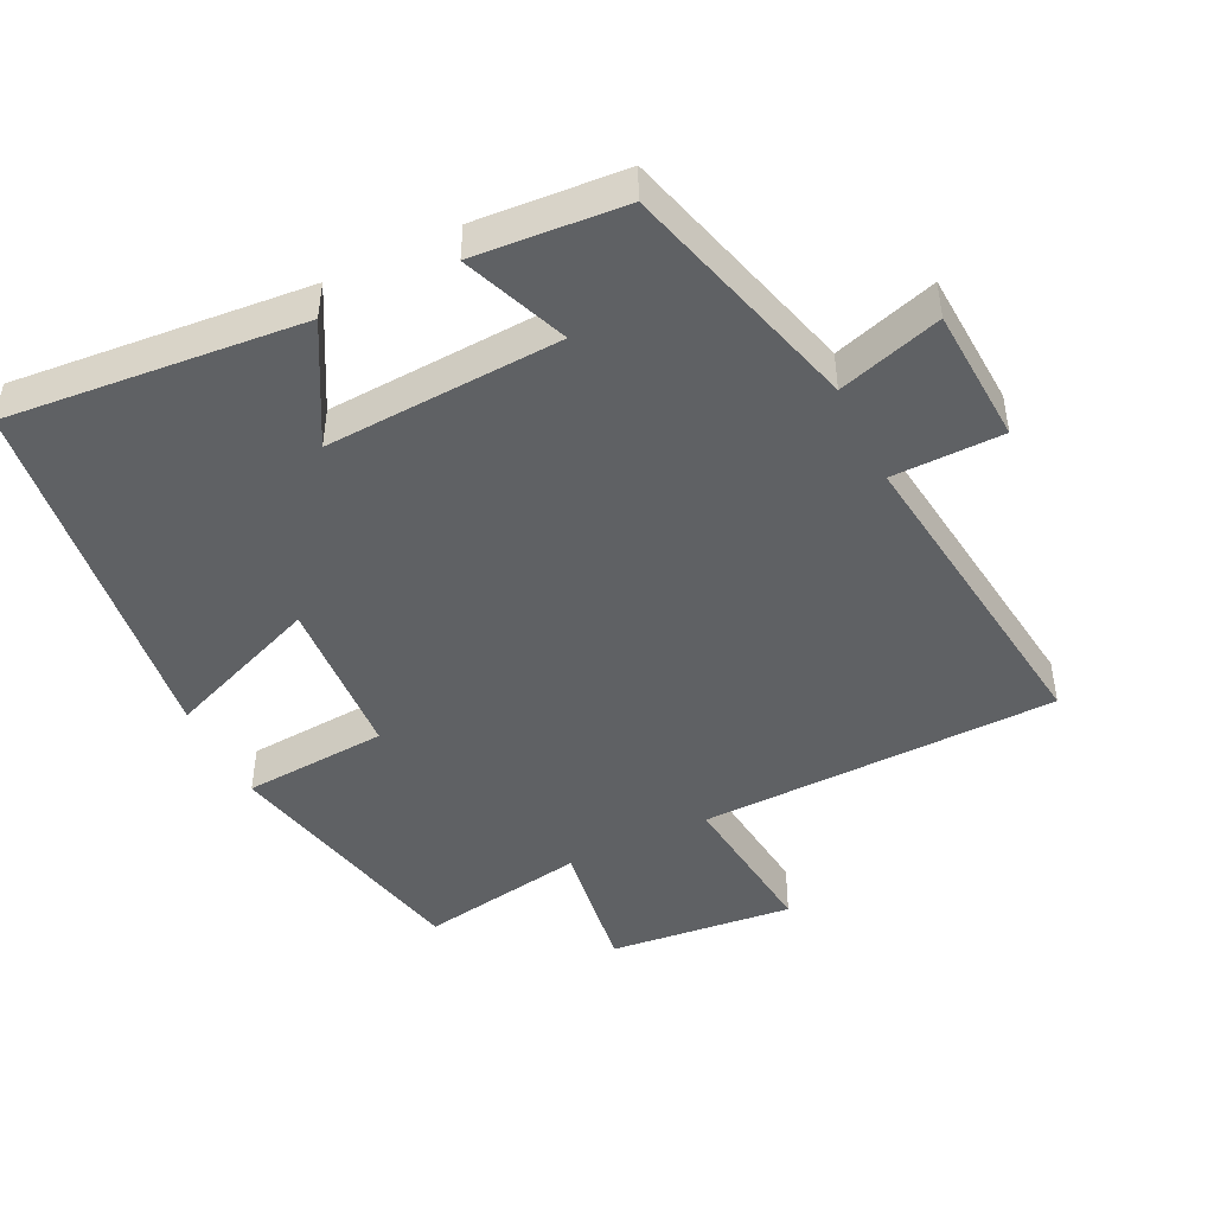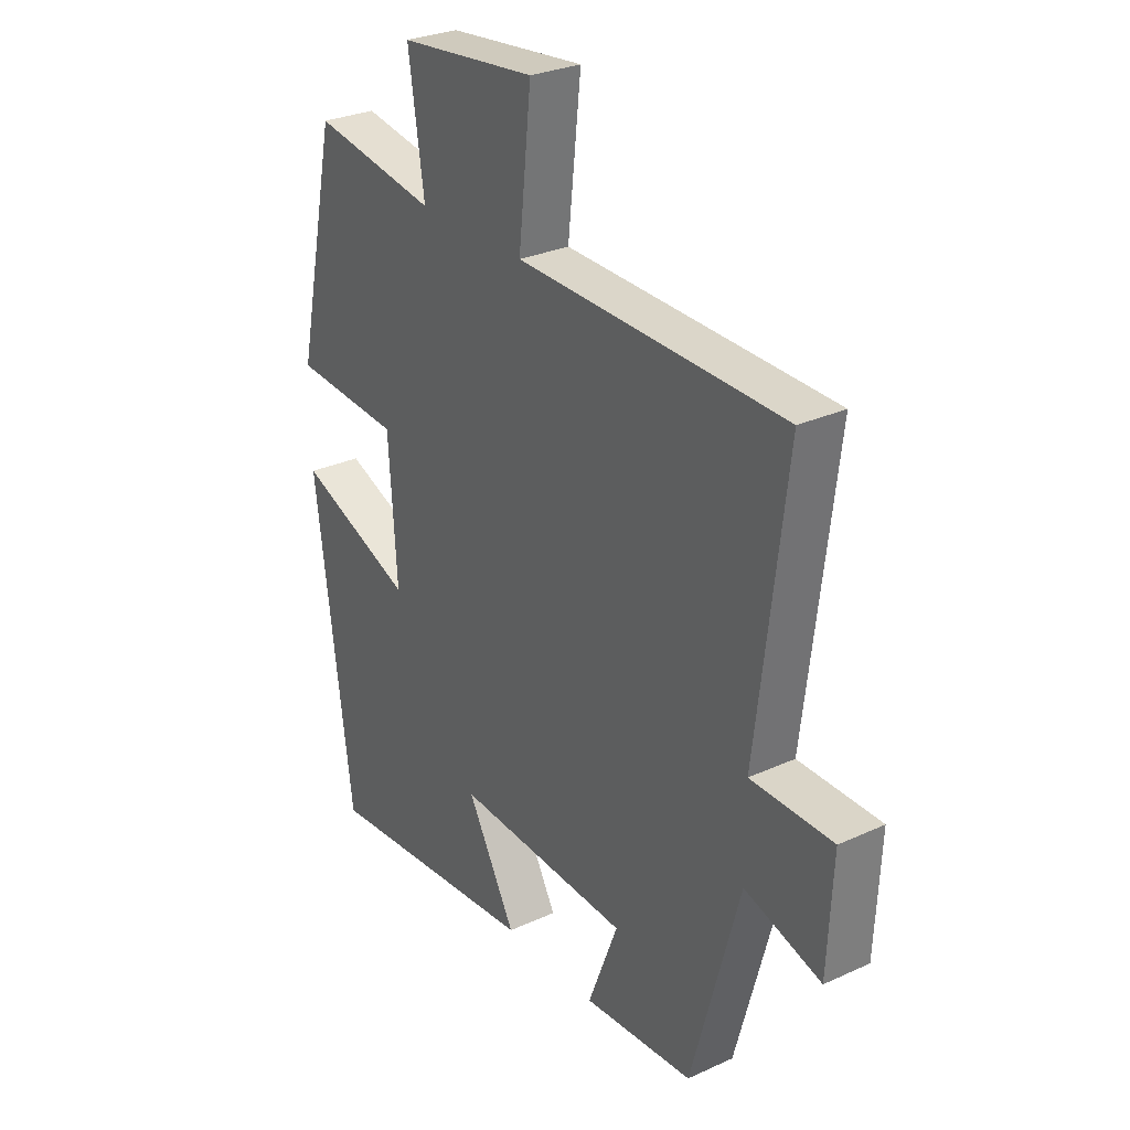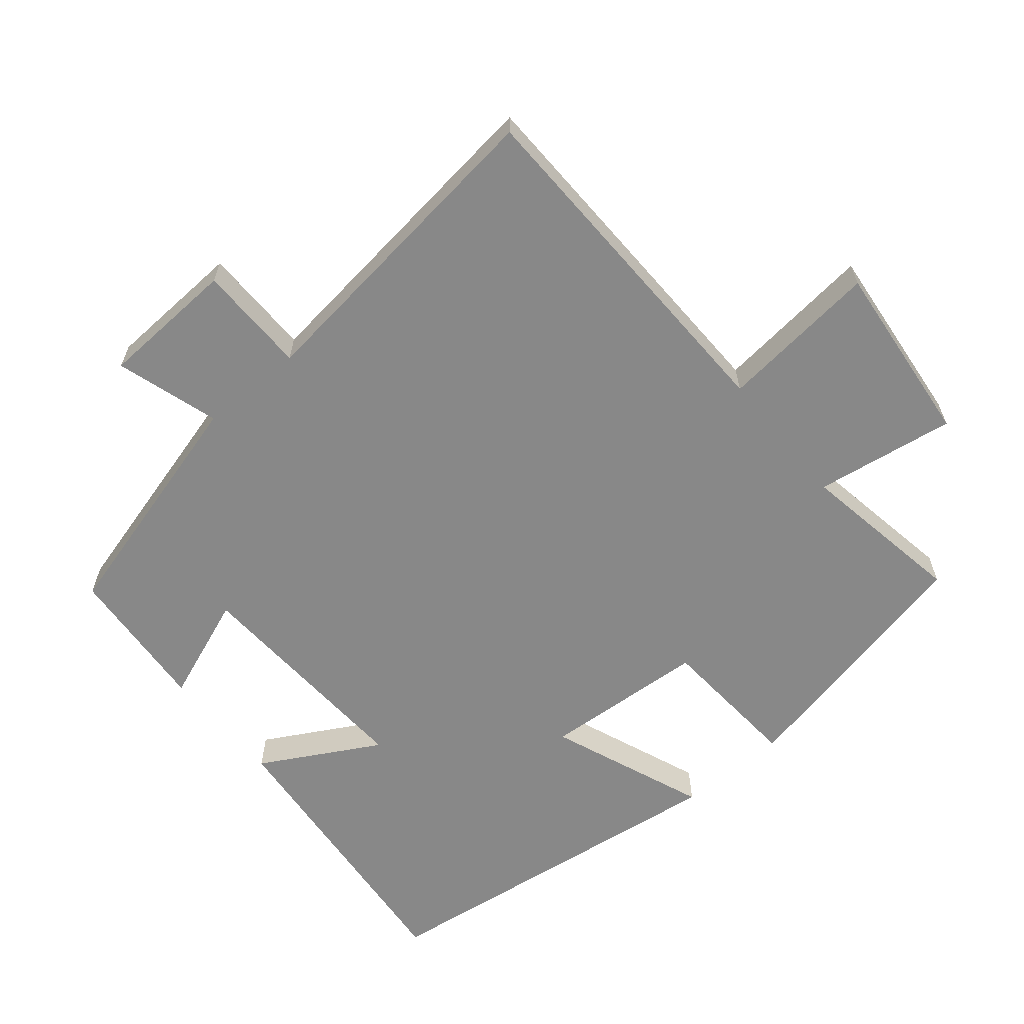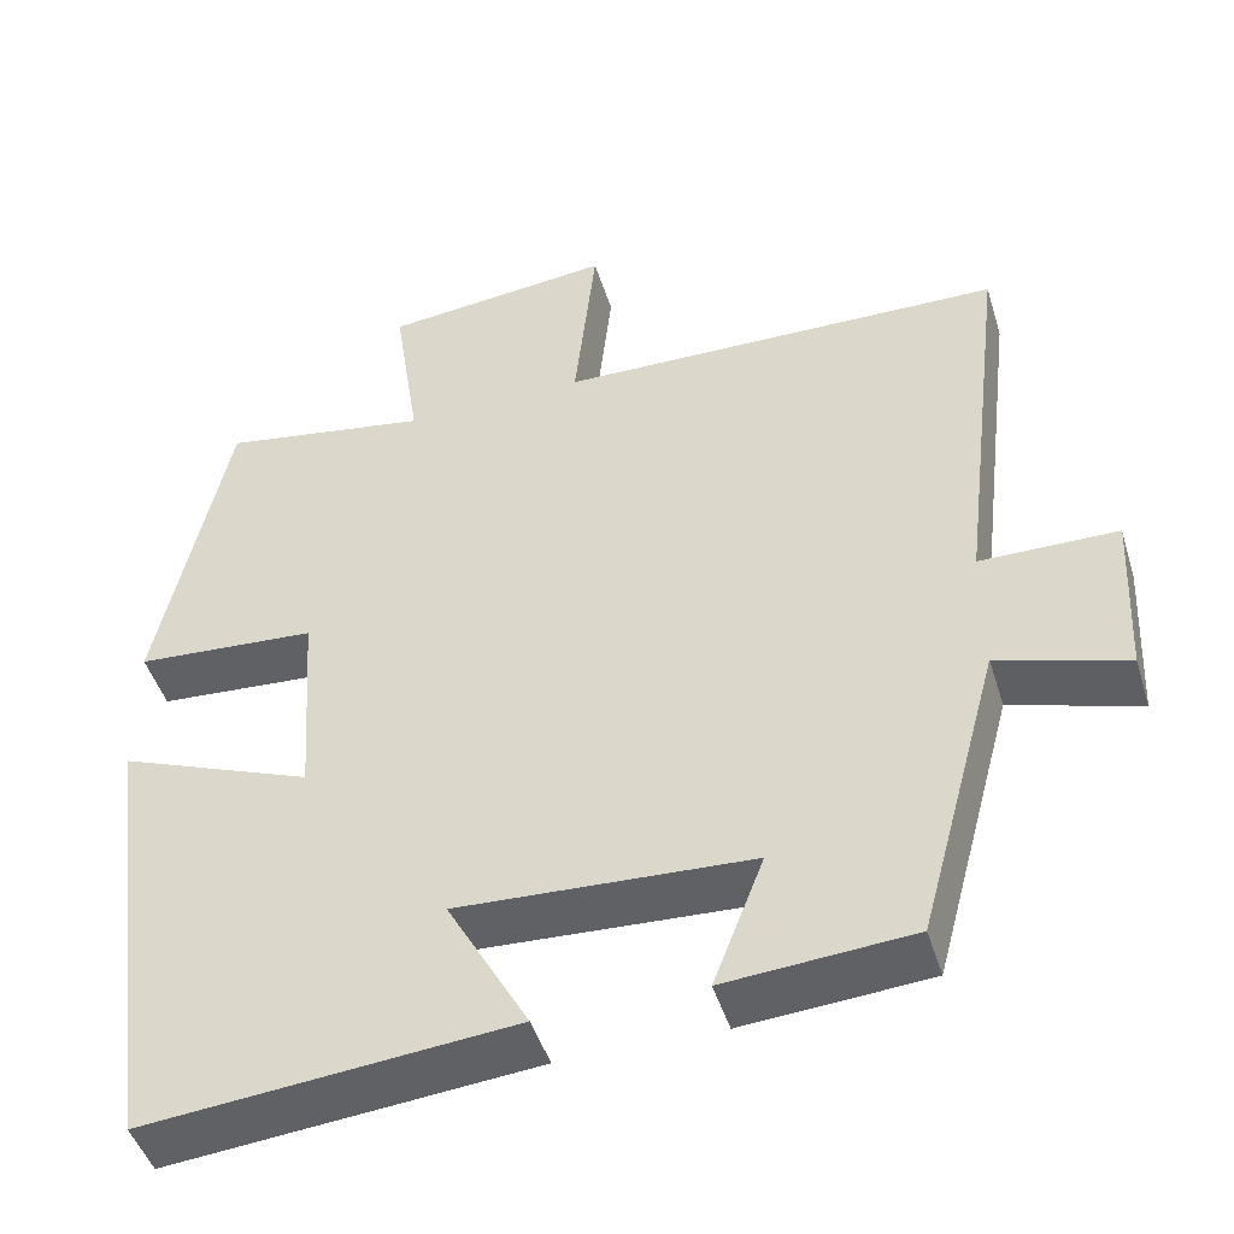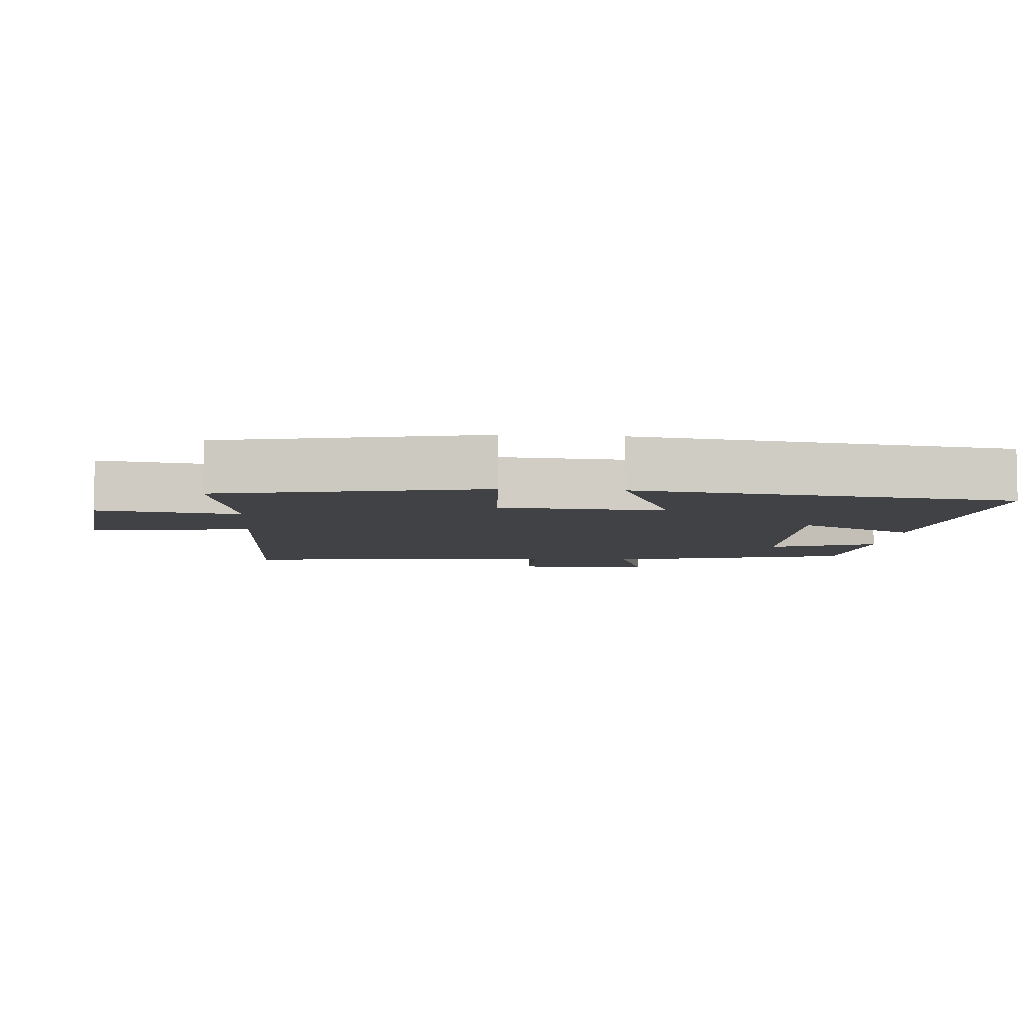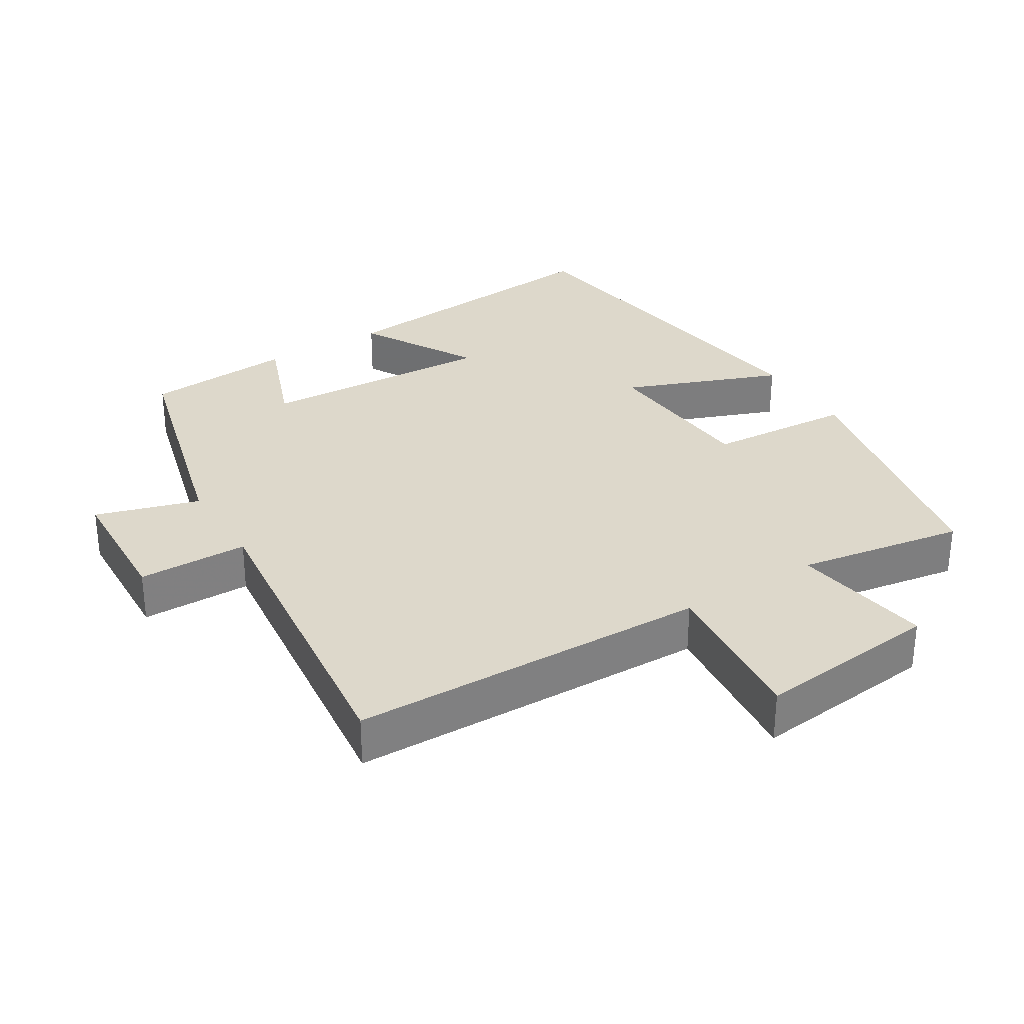
<metadata>
{"format":"obj","ext":"obj","renderer":"f3d","projection":"perspective","resolution":1024,"background":"white","views":[{"elev":-45.8,"azim":-153.8,"up":"+Y"},{"elev":28.6,"azim":-124.5,"up":"+Z"},{"elev":-62.7,"azim":-50.3,"up":"+Y"},{"elev":-46.7,"azim":-163.0,"up":"+Z"},{"elev":-6.3,"azim":85.2,"up":"+Y"},{"elev":31.2,"azim":-31.9,"up":"+Y"}]}
</metadata>
<code>
v -0.557 0.07 0.488
v -0.036 0.07 0.5
v -0.061 0.07 0.732
v 0.207 0.07 0.704
v 0.176 0.07 0.5
v 0.419 0.07 0.541
v 0.5 0.07 0.163
v 0.289 0.07 0.148
v 0.273 0.07 -0.09
v 0.5 0.07 -0.001
v 0.428 0.07 -0.539
v 0 0.07 -0.5
v 0.095 0.07 -0.329
v -0.247 0.07 -0.347
v -0.188 0.07 -0.5
v -0.405 0.07 -0.484
v -0.5 0.07 -0.135
v -0.65 0.07 -0.181
v -0.66 0.07 0.017
v -0.5 0.07 0.019
v -0.557 0 0.488
v -0.036 0 0.5
v -0.061 0 0.732
v 0.207 0 0.704
v 0.176 0 0.5
v 0.419 0 0.541
v 0.5 0 0.163
v 0.289 0 0.148
v 0.273 0 -0.09
v 0.5 0 -0.001
v 0.428 0 -0.539
v 0 0 -0.5
v 0.095 0 -0.329
v -0.247 0 -0.347
v -0.188 0 -0.5
v -0.405 0 -0.484
v -0.5 0 -0.135
v -0.65 0 -0.181
v -0.66 0 0.017
v -0.5 0 0.019
f 17 18 19 20
f 16 17 20
f 15 16 20
f 14 15 20
f 20 1 2
f 14 20 2
f 13 14 2
f 11 12 13
f 10 11 13
f 9 10 13
f 13 2 3
f 9 13 3
f 8 9 3
f 5 6 7 8
f 5 8 3
f 3 4 5
f 40 39 38 37
f 40 37 36
f 40 36 35
f 40 35 34
f 22 21 40
f 22 40 34
f 22 34 33
f 33 32 31
f 33 31 30
f 33 30 29
f 23 22 33
f 23 33 29
f 23 29 28
f 28 27 26 25
f 23 28 25
f 25 24 23
f 1 21 22 2
f 2 22 23 3
f 3 23 24 4
f 4 24 25 5
f 5 25 26 6
f 6 26 27 7
f 7 27 28 8
f 8 28 29 9
f 9 29 30 10
f 10 30 31 11
f 11 31 32 12
f 12 32 33 13
f 13 33 34 14
f 14 34 35 15
f 15 35 36 16
f 16 36 37 17
f 17 37 38 18
f 18 38 39 19
f 19 39 40 20
f 20 40 21 1

</code>
